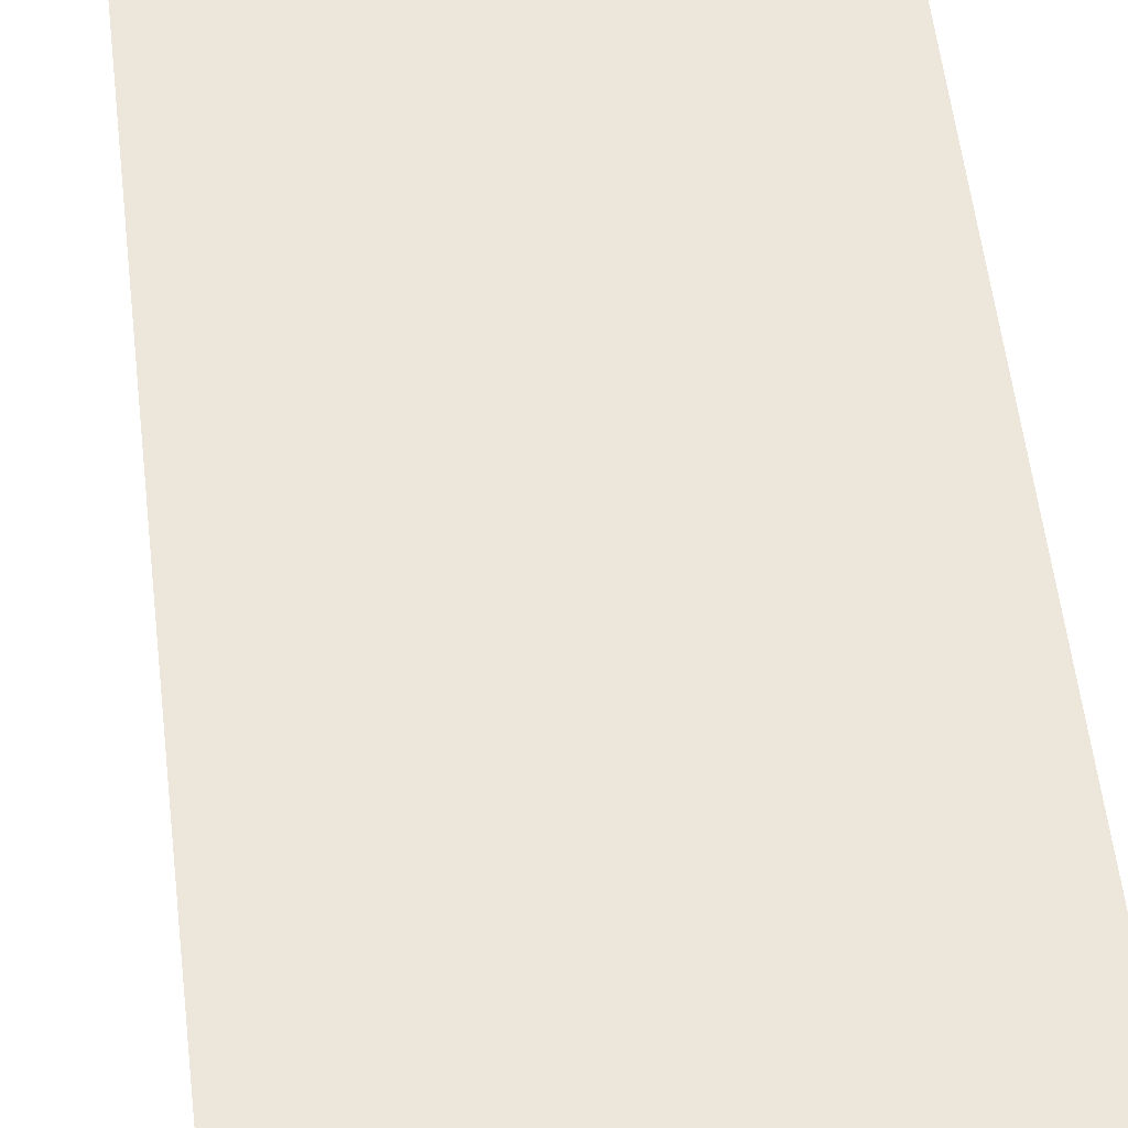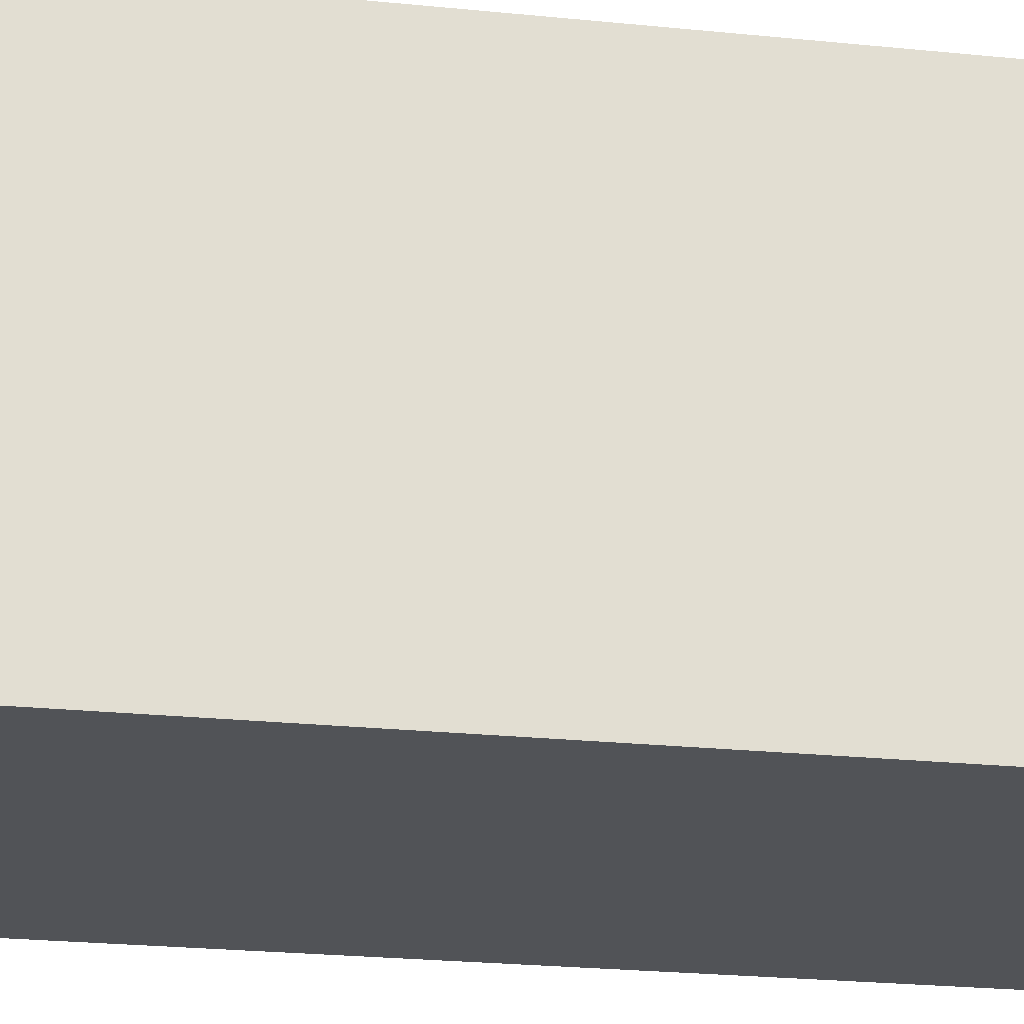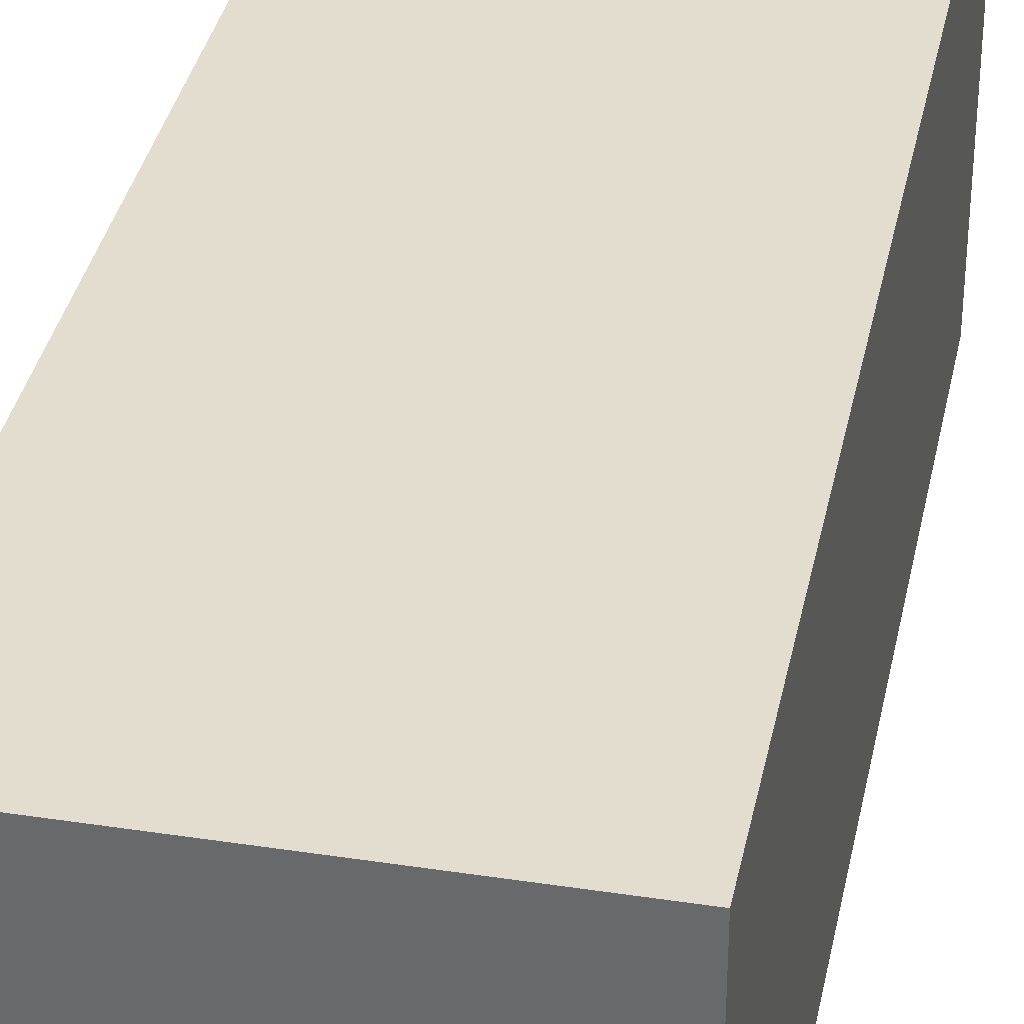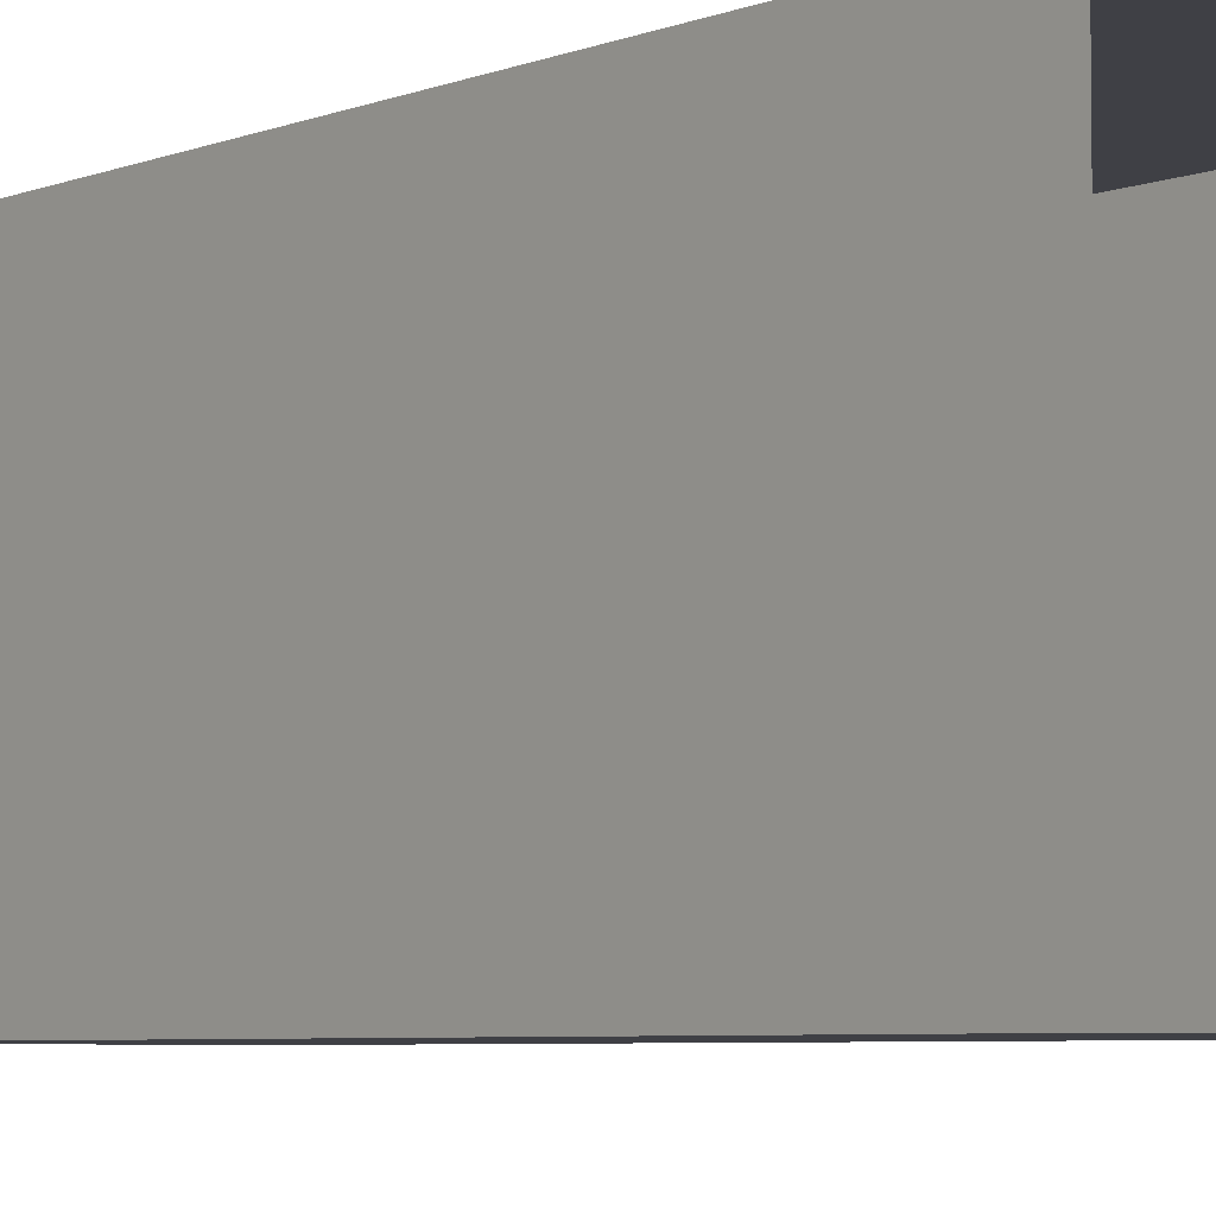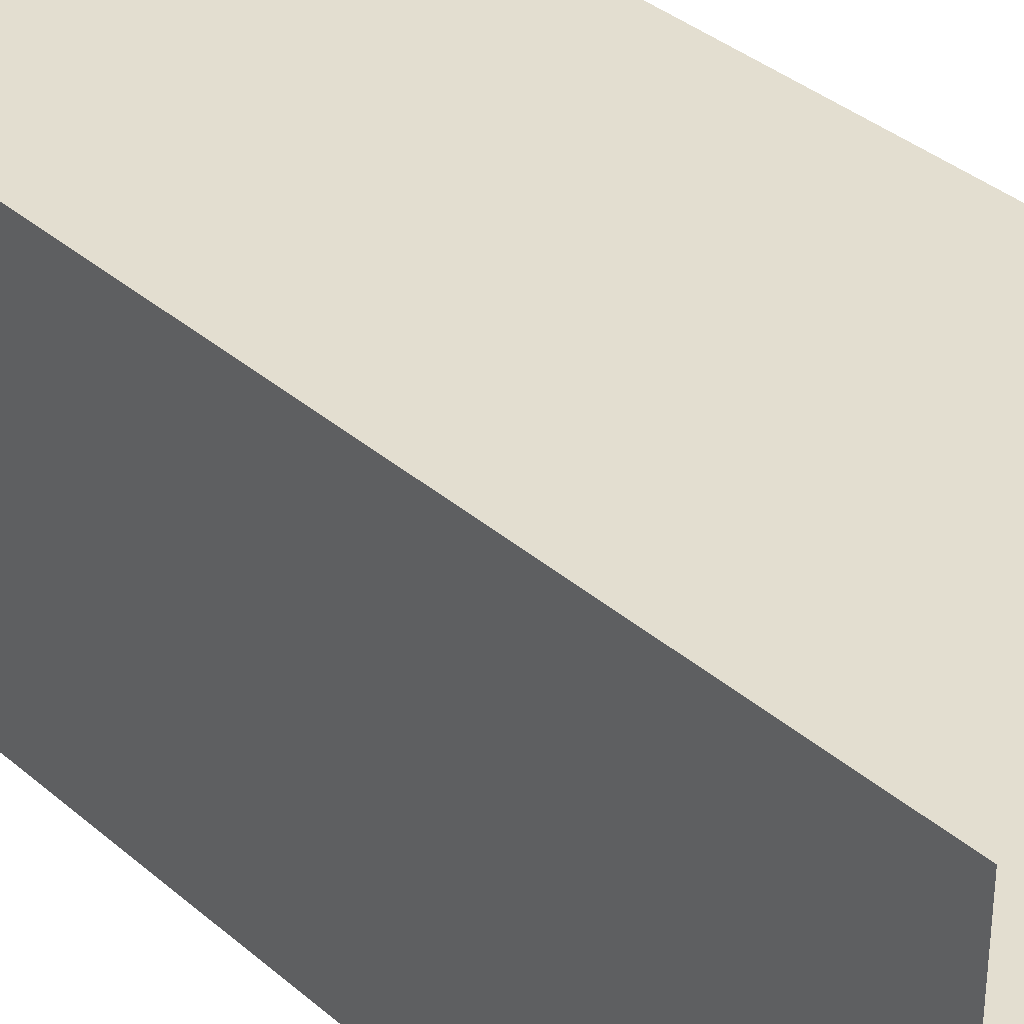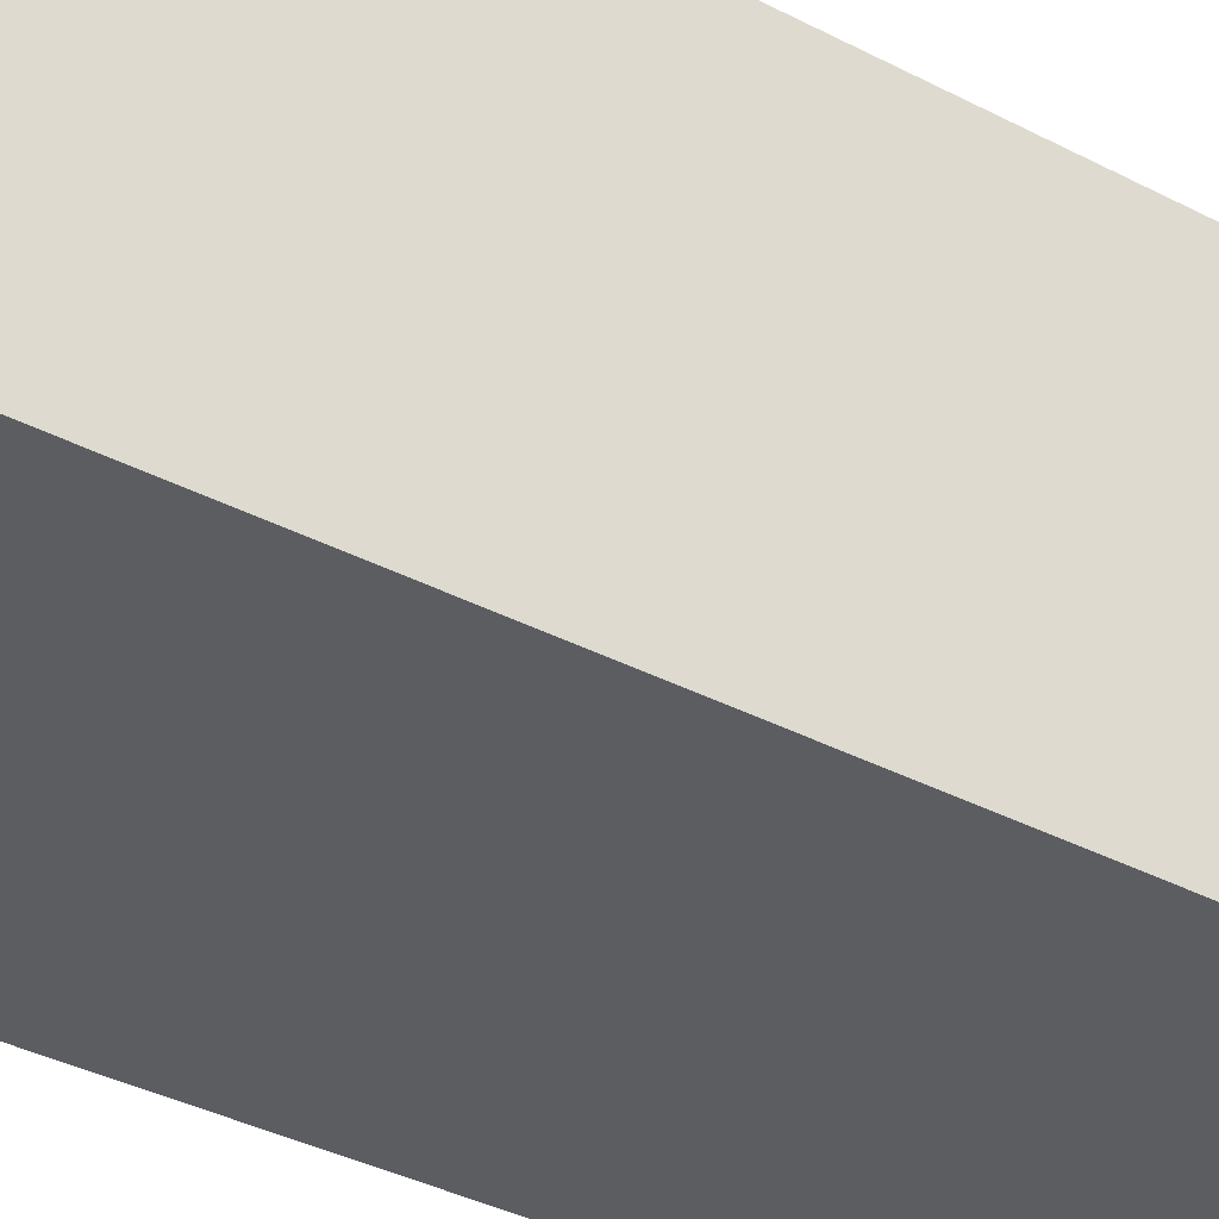
<metadata>
{"format":"obj","ext":"obj","renderer":"f3d","projection":"perspective","resolution":1024,"background":"white","views":[{"elev":53.6,"azim":173.5,"up":"+Z"},{"elev":-21.9,"azim":-100.5,"up":"+Z"},{"elev":35.6,"azim":-168.6,"up":"+Z"},{"elev":-5.2,"azim":-38.3,"up":"+Z"},{"elev":35.8,"azim":-41.6,"up":"+Z"},{"elev":-35.9,"azim":-124.7,"up":"+Z"}]}
</metadata>
<code>
g pb_Mesh130610
v -3 0 3
v -3 0 -3
v -3 16 3
v -3 16 -3
v 3 16 3
v 3 0 3
v -3 16 3
v -3 0 3
v 3 0 -3
v 3 16 -3
v -3 0 -3
v -3 16 -3
v 3 16 -3
v 3 16 3
v -3 16 -3
v -3 16 3
v 3 0 -3
v 3 16 -3
v 3 0 3
v 3 16 3
g pb_Mesh130610_0
f 3 2 1
f 3 4 2
f 7 6 5
f 7 8 6
f 11 10 9
f 11 12 10
f 17 18 19
f 18 20 19
g pb_Mesh130610_1
f 15 14 13
f 15 16 14

</code>
